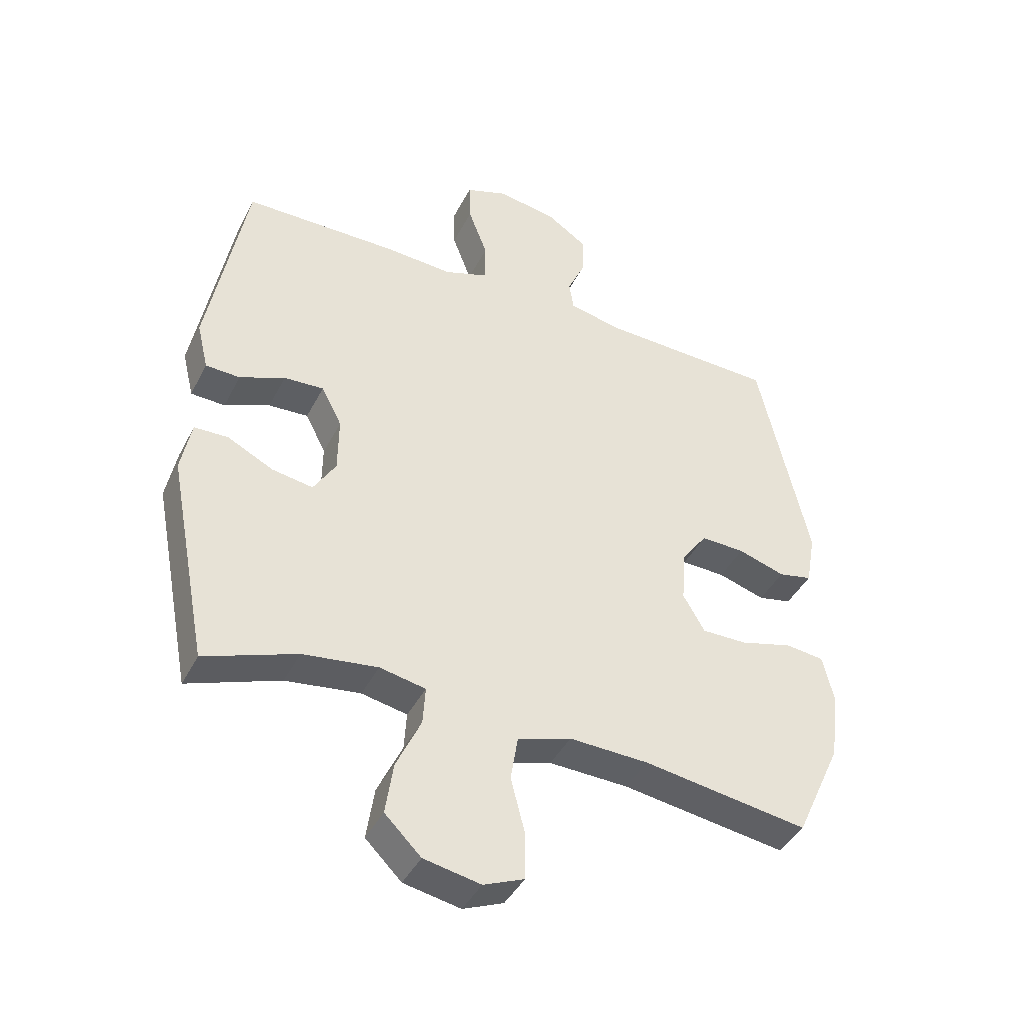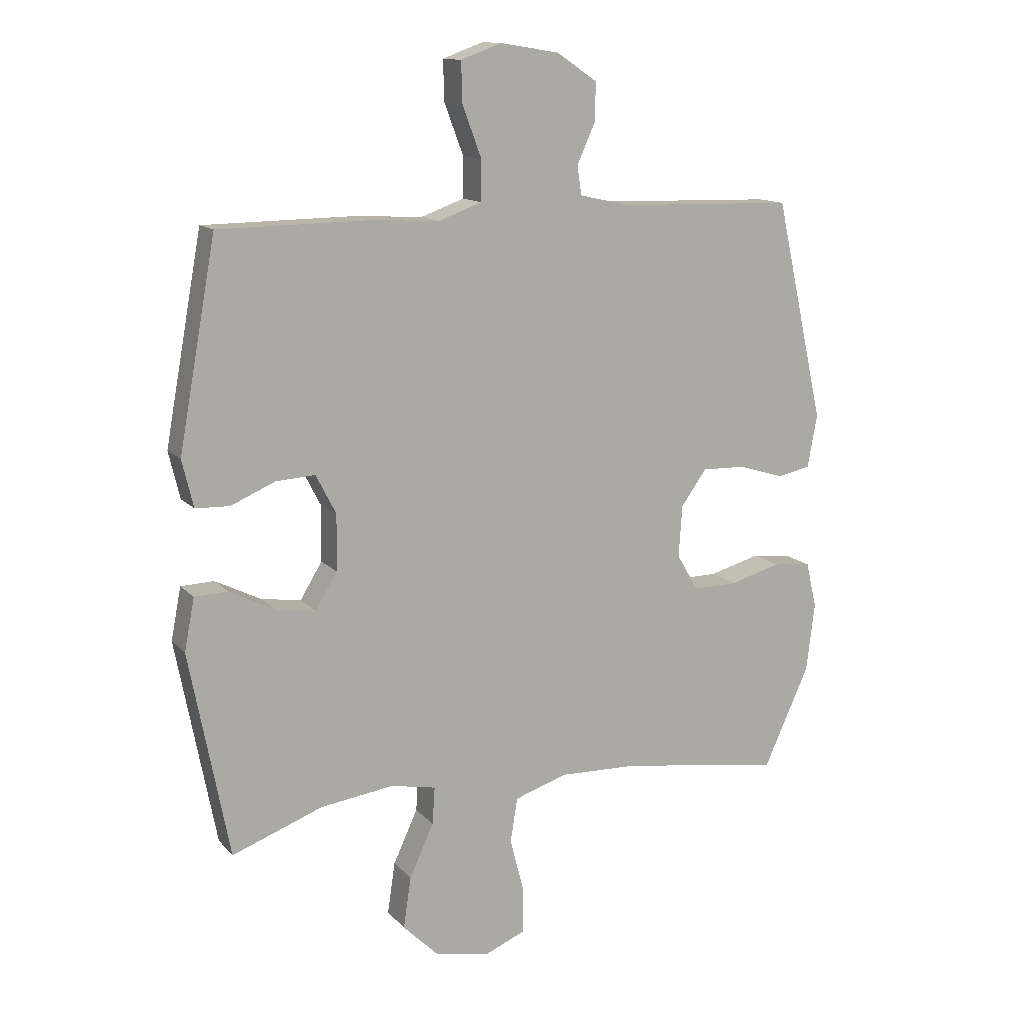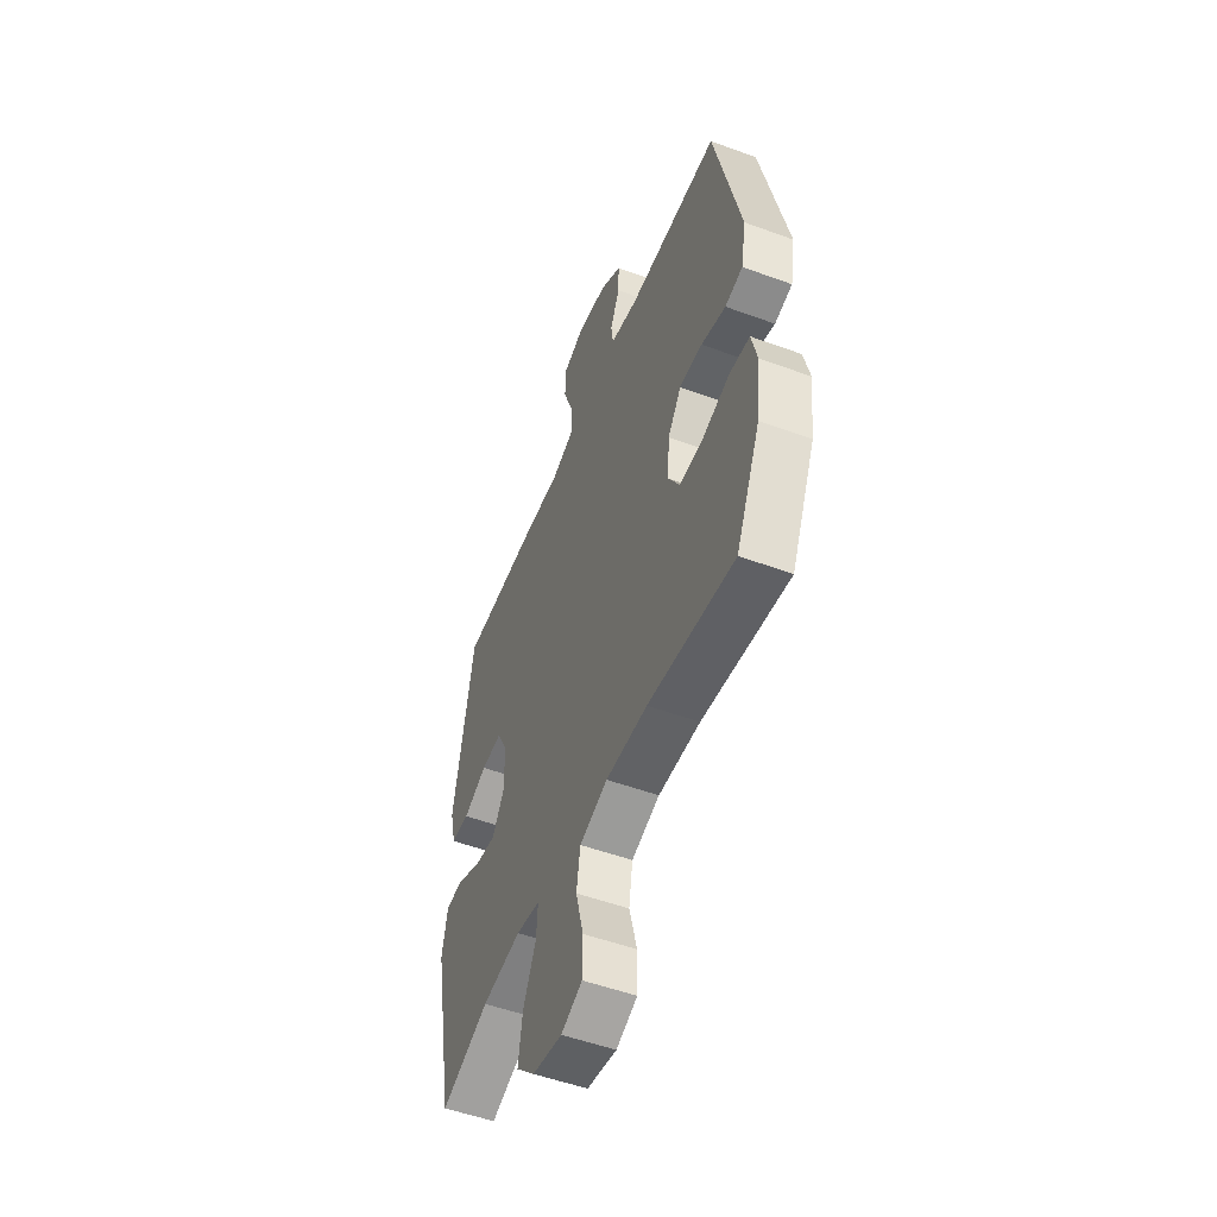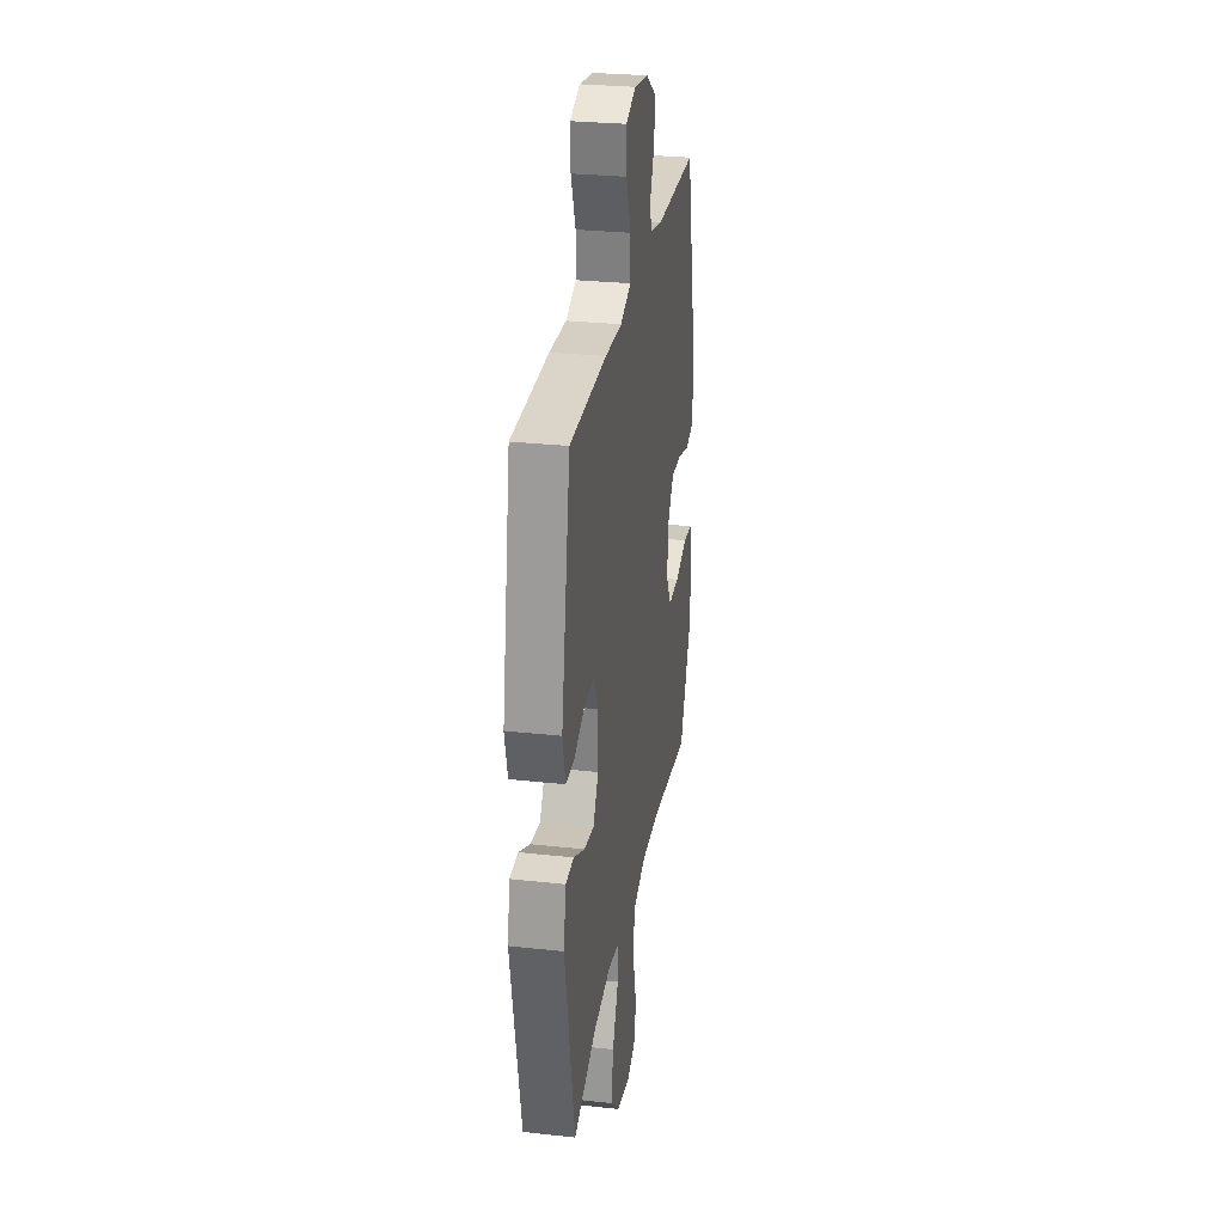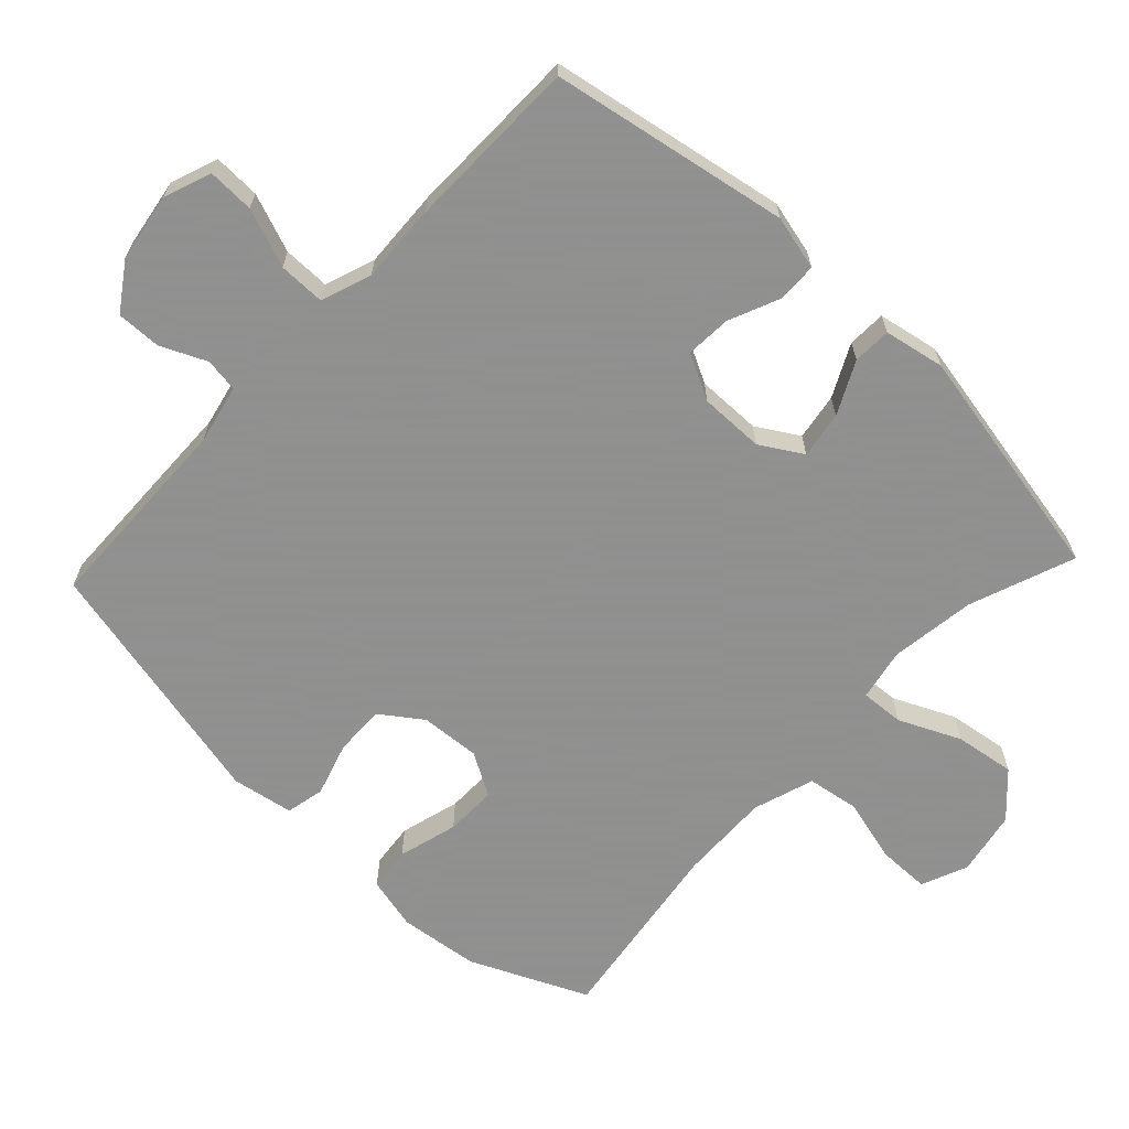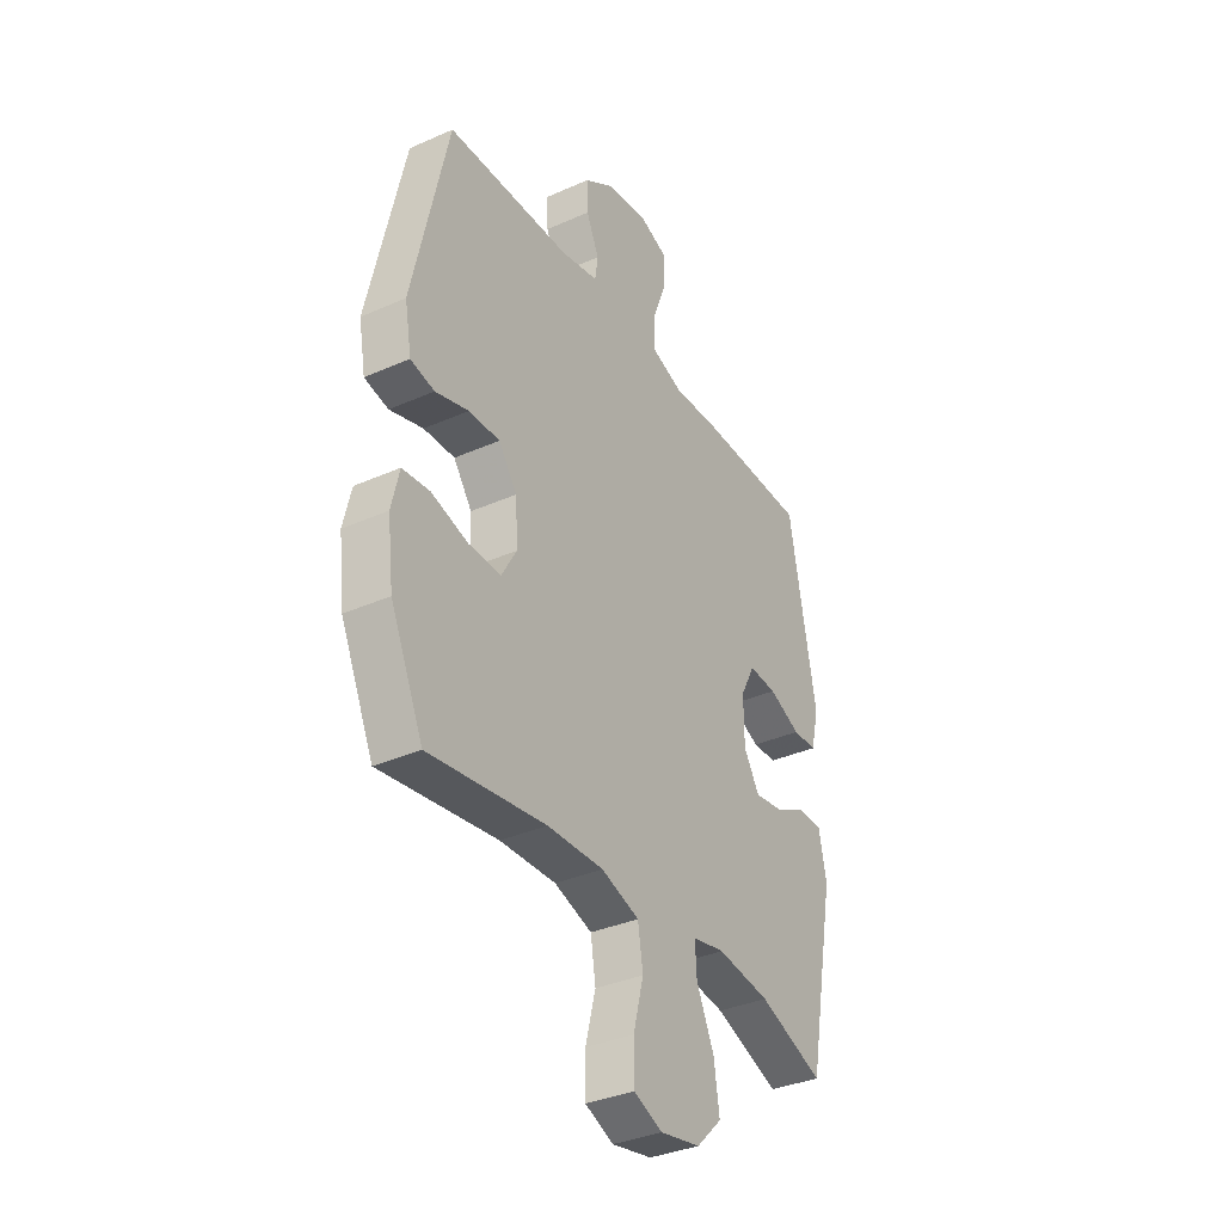
<metadata>
{"format":"obj","ext":"obj","renderer":"f3d","projection":"perspective","resolution":1024,"background":"white","views":[{"elev":-42.2,"azim":154.5,"up":"+Z"},{"elev":13.2,"azim":154.6,"up":"+Z"},{"elev":-52.3,"azim":-111.6,"up":"+Z"},{"elev":28.7,"azim":99.3,"up":"+Z"},{"elev":-65.8,"azim":46.7,"up":"+Y"},{"elev":-35.4,"azim":-59.6,"up":"+Z"}]}
</metadata>
<code>
v 0.5 0.07 0.5
v 0.563 0.07 0.154
v 0.544 0.07 0.075
v 0.487 0.07 0.073
v 0.412 0.07 0.105
v 0.346 0.07 0.109
v 0.312 0.07 0.043
v 0.313 0.07 -0.051
v 0.35 0.07 -0.112
v 0.418 0.07 -0.101
v 0.494 0.07 -0.063
v 0.55 0.07 -0.065
v 0.567 0.07 -0.153
v 0.5 0.07 -0.5
v 0.347 0.07 -0.443
v 0.223 0.07 -0.426
v 0.147 0.07 -0.441
v 0.151 0.07 -0.504
v 0.192 0.07 -0.593
v 0.205 0.07 -0.68
v 0.145 0.07 -0.739
v 0.051 0.07 -0.757
v -0.016 0.07 -0.729
v -0.017 0.07 -0.653
v 0.007 0.07 -0.56
v -0.005 0.07 -0.485
v -0.094 0.07 -0.456
v -0.226 0.07 -0.46
v -0.5 0.07 -0.5
v -0.577 0.07 -0.331
v -0.591 0.07 -0.215
v -0.573 0.07 -0.138
v -0.509 0.07 -0.131
v -0.422 0.07 -0.155
v -0.347 0.07 -0.156
v -0.311 0.07 -0.094
v -0.317 0.07 -0.007
v -0.36 0.07 0.053
v -0.433 0.07 0.051
v -0.511 0.07 0.027
v -0.567 0.07 0.039
v -0.583 0.07 0.128
v -0.5 0.07 0.5
v -0.206 0.07 0.508
v -0.119 0.07 0.527
v -0.112 0.07 0.576
v -0.142 0.07 0.642
v -0.144 0.07 0.707
v -0.076 0.07 0.753
v 0.023 0.07 0.769
v 0.092 0.07 0.744
v 0.09 0.07 0.676
v 0.058 0.07 0.591
v 0.058 0.07 0.523
v 0.131 0.07 0.497
v 0.247 0.07 0.503
v 0.5 0 0.5
v 0.563 0 0.154
v 0.544 0 0.075
v 0.487 0 0.073
v 0.412 0 0.105
v 0.346 0 0.109
v 0.312 0 0.043
v 0.313 0 -0.051
v 0.35 0 -0.112
v 0.418 0 -0.101
v 0.494 0 -0.063
v 0.55 0 -0.065
v 0.567 0 -0.153
v 0.5 0 -0.5
v 0.347 0 -0.443
v 0.223 0 -0.426
v 0.147 0 -0.441
v 0.151 0 -0.504
v 0.192 0 -0.593
v 0.205 0 -0.68
v 0.145 0 -0.739
v 0.051 0 -0.757
v -0.016 0 -0.729
v -0.017 0 -0.653
v 0.007 0 -0.56
v -0.005 0 -0.485
v -0.094 0 -0.456
v -0.226 0 -0.46
v -0.5 0 -0.5
v -0.577 0 -0.331
v -0.591 0 -0.215
v -0.573 0 -0.138
v -0.509 0 -0.131
v -0.422 0 -0.155
v -0.347 0 -0.156
v -0.311 0 -0.094
v -0.317 0 -0.007
v -0.36 0 0.053
v -0.433 0 0.051
v -0.511 0 0.027
v -0.567 0 0.039
v -0.583 0 0.128
v -0.5 0 0.5
v -0.206 0 0.508
v -0.119 0 0.527
v -0.112 0 0.576
v -0.142 0 0.642
v -0.144 0 0.707
v -0.076 0 0.753
v 0.023 0 0.769
v 0.092 0 0.744
v 0.09 0 0.676
v 0.058 0 0.591
v 0.058 0 0.523
v 0.131 0 0.497
v 0.247 0 0.503
f 55 56 1 2
f 54 55 2 3
f 50 51 52 53
f 50 53 54
f 49 50 54
f 46 47 48 49
f 45 46 49 54
f 44 45 54 3
f 39 40 41 42
f 38 39 42 43
f 37 38 43 44
f 31 32 33 34
f 31 34 35
f 28 29 30 31
f 27 28 31 35
f 26 27 35 36
f 22 23 24 25
f 22 25 26
f 21 22 26
f 18 19 20 21
f 17 18 21 26
f 12 13 14 15
f 10 11 12 15
f 9 10 15 16
f 8 9 16 17
f 44 3 4 5
f 44 5 6
f 37 44 6 7
f 17 26 36 37
f 7 8 17 37
f 58 57 112 111
f 59 58 111 110
f 109 108 107 106
f 110 109 106
f 110 106 105
f 105 104 103 102
f 110 105 102 101
f 59 110 101 100
f 98 97 96 95
f 99 98 95 94
f 100 99 94 93
f 90 89 88 87
f 91 90 87
f 87 86 85 84
f 91 87 84 83
f 92 91 83 82
f 81 80 79 78
f 82 81 78
f 82 78 77
f 77 76 75 74
f 82 77 74 73
f 71 70 69 68
f 71 68 67 66
f 72 71 66 65
f 73 72 65 64
f 61 60 59 100
f 62 61 100
f 63 62 100 93
f 93 92 82 73
f 93 73 64 63
f 1 57 58 2
f 2 58 59 3
f 3 59 60 4
f 4 60 61 5
f 5 61 62 6
f 6 62 63 7
f 7 63 64 8
f 8 64 65 9
f 9 65 66 10
f 10 66 67 11
f 11 67 68 12
f 12 68 69 13
f 13 69 70 14
f 14 70 71 15
f 15 71 72 16
f 16 72 73 17
f 17 73 74 18
f 18 74 75 19
f 19 75 76 20
f 20 76 77 21
f 21 77 78 22
f 22 78 79 23
f 23 79 80 24
f 24 80 81 25
f 25 81 82 26
f 26 82 83 27
f 27 83 84 28
f 28 84 85 29
f 29 85 86 30
f 30 86 87 31
f 31 87 88 32
f 32 88 89 33
f 33 89 90 34
f 34 90 91 35
f 35 91 92 36
f 36 92 93 37
f 37 93 94 38
f 38 94 95 39
f 39 95 96 40
f 40 96 97 41
f 41 97 98 42
f 42 98 99 43
f 43 99 100 44
f 44 100 101 45
f 45 101 102 46
f 46 102 103 47
f 47 103 104 48
f 48 104 105 49
f 49 105 106 50
f 50 106 107 51
f 51 107 108 52
f 52 108 109 53
f 53 109 110 54
f 54 110 111 55
f 55 111 112 56
f 56 112 57 1

</code>
